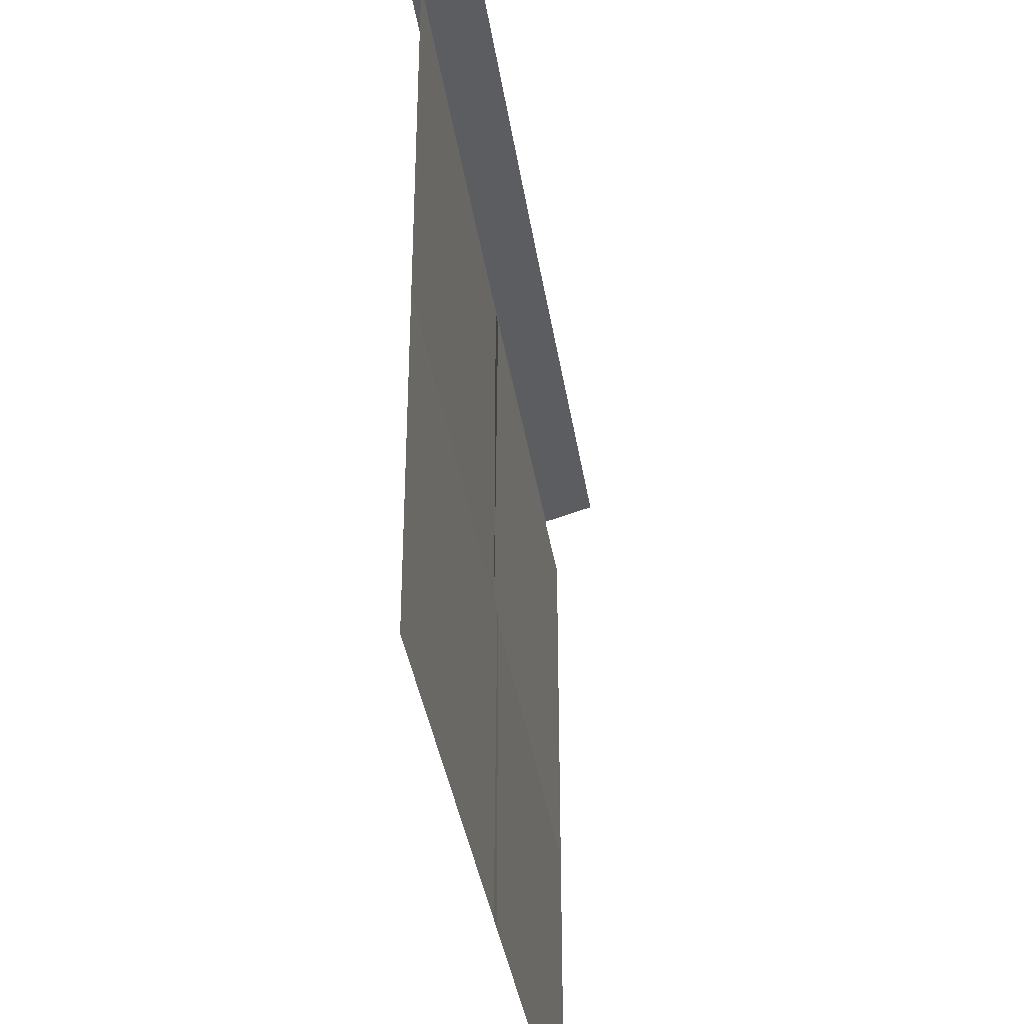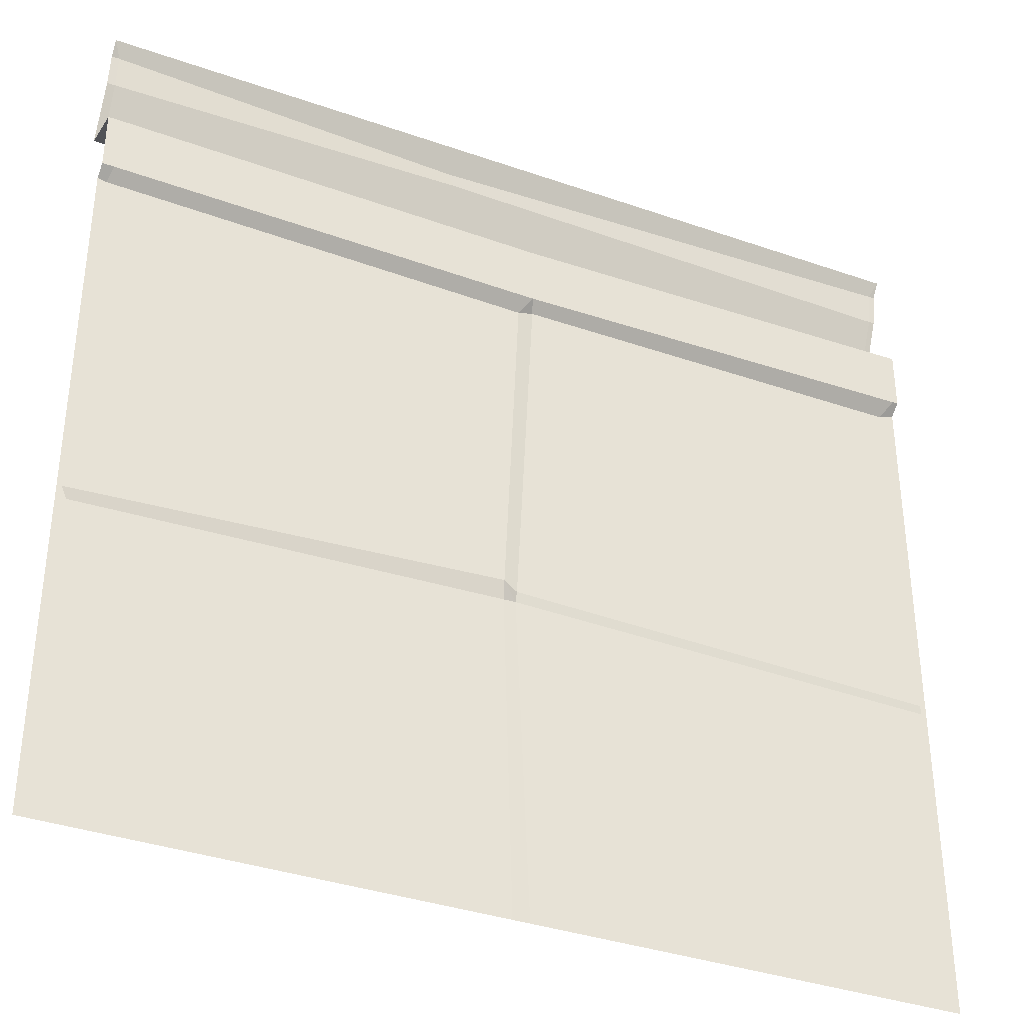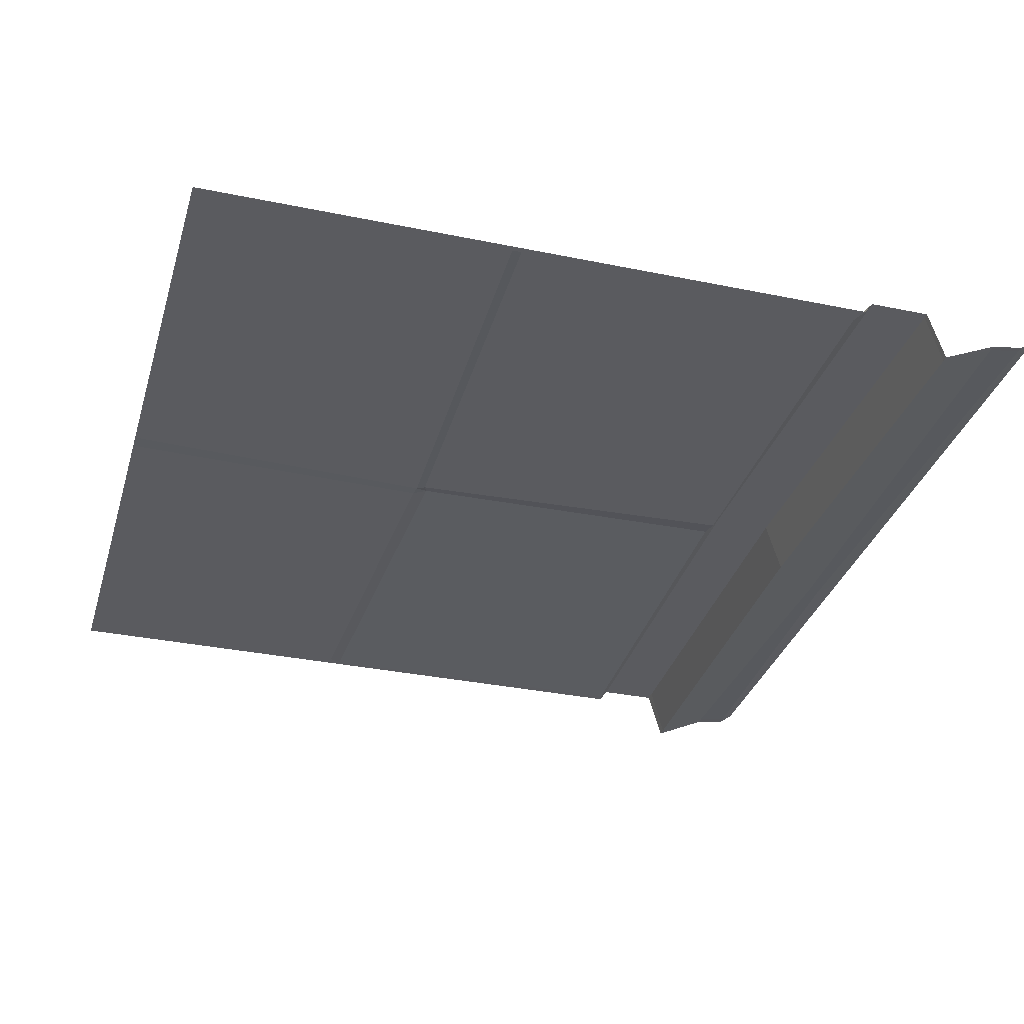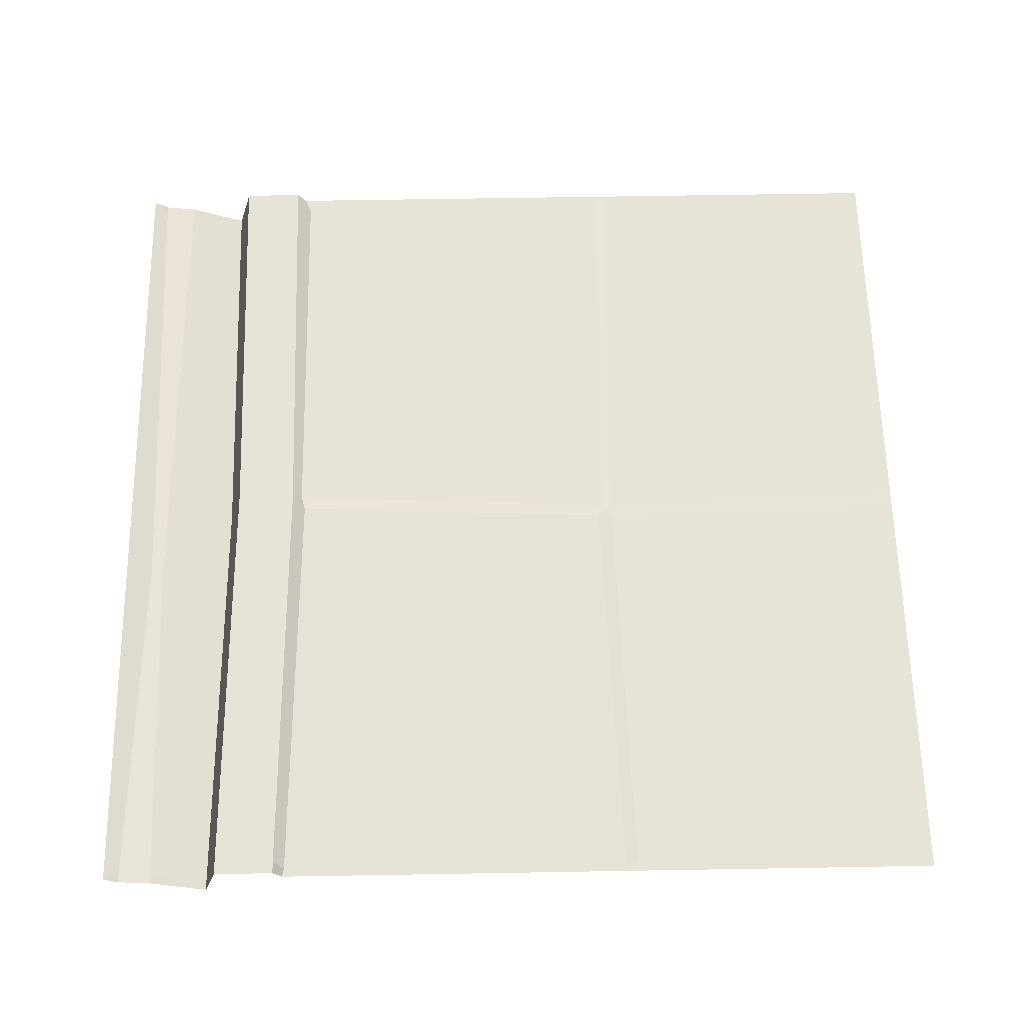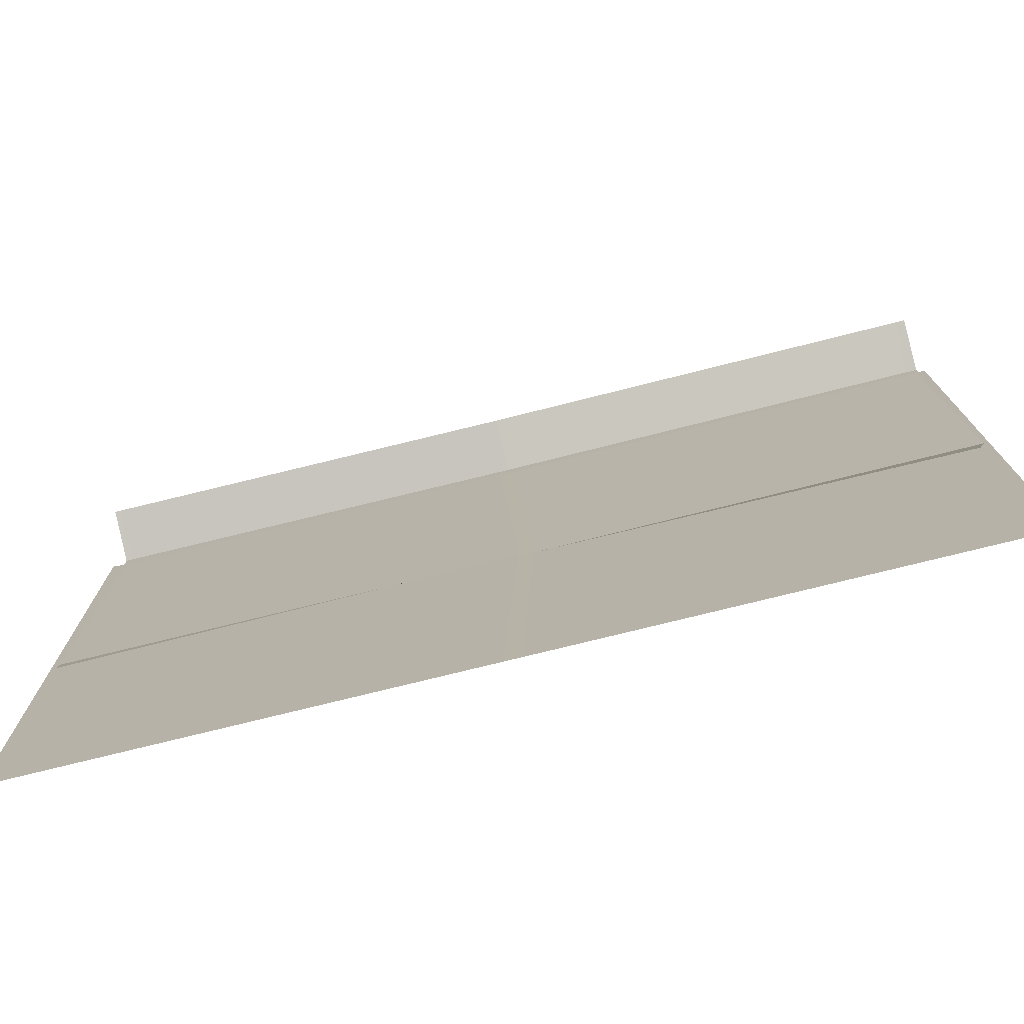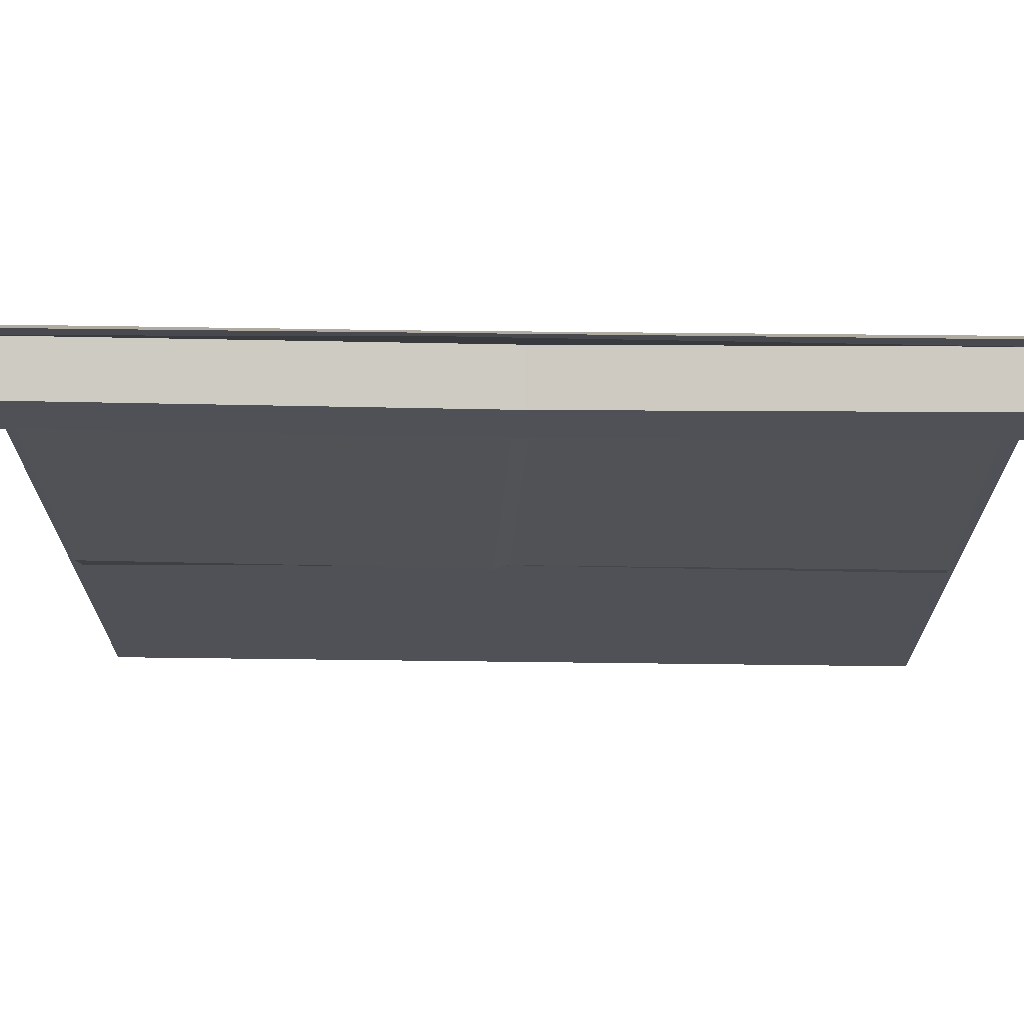
<metadata>
{"format":"obj","ext":"obj","renderer":"f3d","projection":"perspective","resolution":1024,"background":"white","views":[{"elev":-37.4,"azim":-81.4,"up":"+Z"},{"elev":-36.3,"azim":155.5,"up":"+Z"},{"elev":-33.0,"azim":-105.9,"up":"+Y"},{"elev":62.0,"azim":89.0,"up":"+Y"},{"elev":-76.6,"azim":13.9,"up":"+Z"},{"elev":69.5,"azim":-179.3,"up":"+Z"}]}
</metadata>
<code>
v 5 -0 0
v 5 -0 -5
v -2e-06 -0 0
v -2e-06 -0 -5
v 5 0.0697 -0.6738
v -2e-06 0.0697 -0.6738
v 5 0.0697 -1.023
v -2e-06 0.0697 -1.023
v 5 -0.2303 -0.5874
v -2e-06 -0.2303 -0.5874
v 5 -0 -1.074
v -2e-06 -0 -1.074
v 5 -0.05417 -0.08035
v -2e-06 -0.05417 -0.08035
v -2e-06 -0.08354 -0.2654
v 5 -0.08354 -0.2654
v 5 -0 -3.173
v -2e-06 -0 -3.173
v 2.893 -0 0
v 2.912 -0.07731 -0.1457
v 2.879 -0.08354 -0.2189
v 2.438 -0.2303 -0.628
v 2.438 0.0697 -0.7143
v 2.438 0.0697 -1.064
v 2.495 -0 -1.137
v 2.603 0.05143 -3.062
v 2.587 0.005824 -3.152
v 2.533 -0 -5
v 2.408 -0 -1.114
v 2.516 0.01794 -3.092
v 2.516 -0 -3.145
v 2.44 -0 -5
v 4.974 -0 -5
v 4.944 -0 -3.218
v 4.974 -0 -3.147
v 4.949 -0 -1.084
v 4.933 0.0697 -1.023
v 4.932 0.0697 -0.6738
v 4.948 -0.2303 -0.5874
v 4.955 -0.08354 -0.2654
v 4.955 -0.05417 -0.08035
v 0.03359 -0 -5
v 0.03359 -0 -3.2
v 0.03359 -0 -3.147
v 0.09117 -0 -1.109
v 0.03359 0.0697 -1.023
v 0.03359 0.0697 -0.6738
v 0.03359 -0.2303 -0.5874
v 0.03359 -0.08354 -0.2654
v 0.03359 -0.05417 -0.08035
f 19 20 50 3
f 46 47 23 24
f 45 46 24 29
f 47 48 22 23
f 43 44 30 31
f 48 49 21 22
f 49 50 20 21
f 42 43 31 32
f 44 45 29 30
f 1 13 41
f 40 41 13 16
f 39 40 16 9
f 38 39 9 5
f 37 38 5 7
f 36 37 7 11
f 35 36 11 17
f 34 35 17
f 33 34 17 2
f 29 24 25
f 30 29 25 26
f 31 26 27
f 32 31 27 28
f 28 27 34 33
f 27 26 35 34
f 26 25 36 35
f 25 24 37 36
f 24 23 38 37
f 23 22 39 38
f 22 21 40 39
f 21 20 41 40
f 1 41 20 19
f 18 43 42 4
f 18 44 43
f 12 45 44 18
f 8 46 45 12
f 6 47 46 8
f 10 48 47 6
f 15 49 48 10
f 14 50 49 15
f 3 50 14
f 31 30 26

</code>
